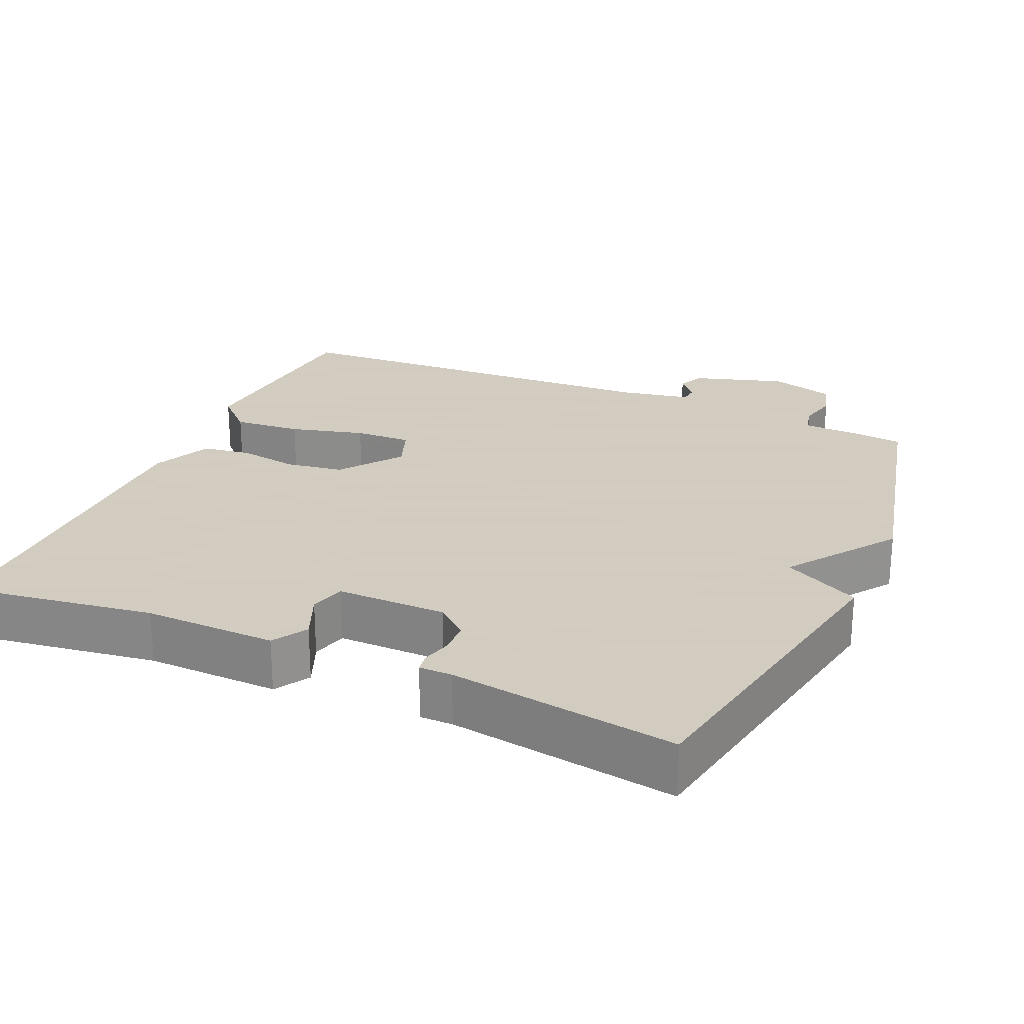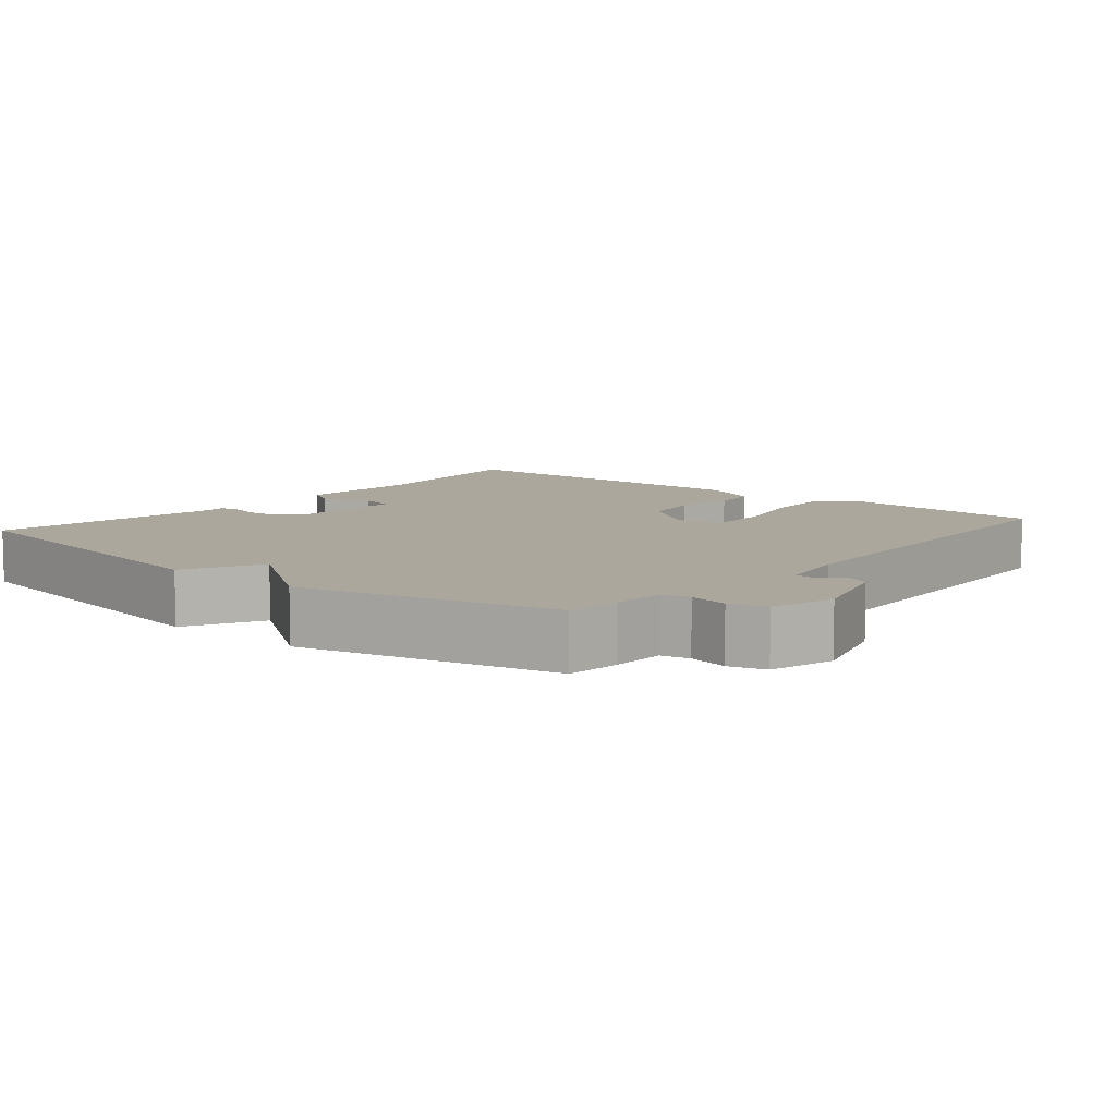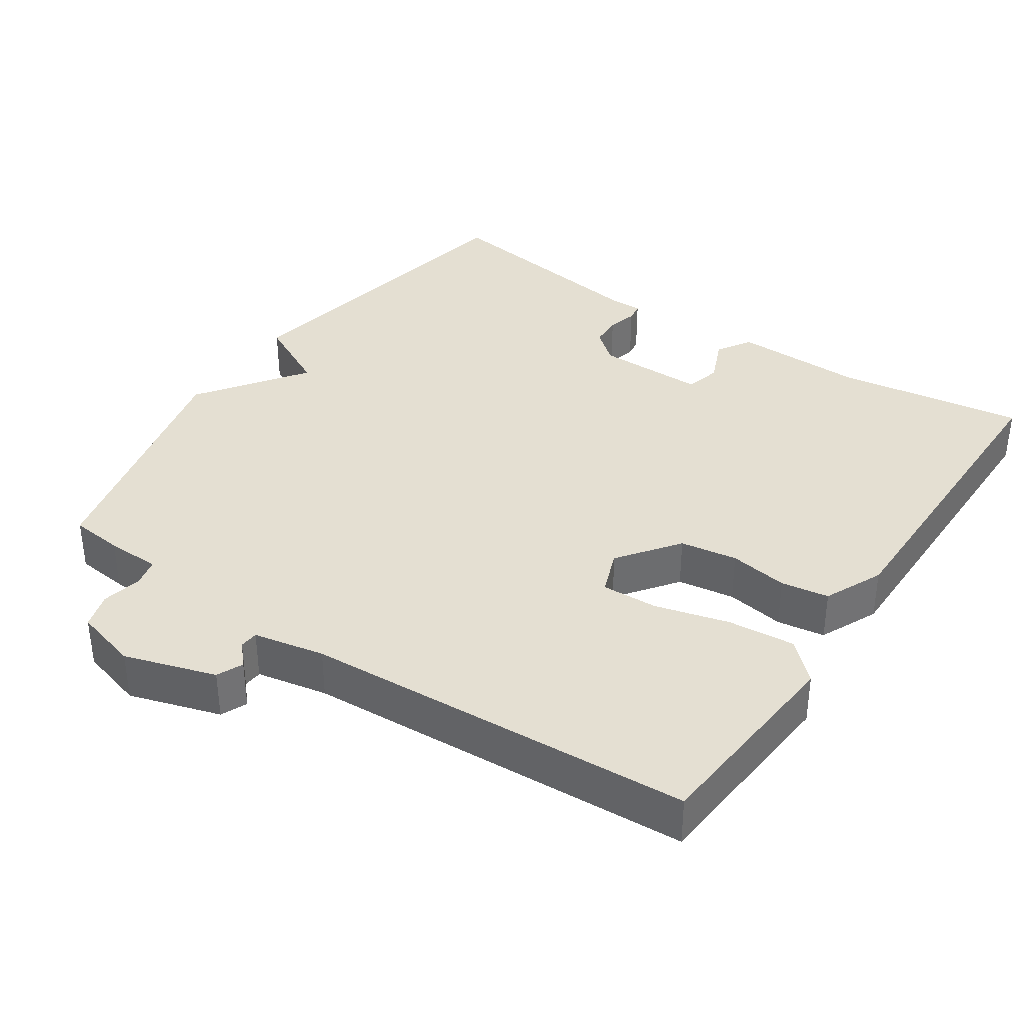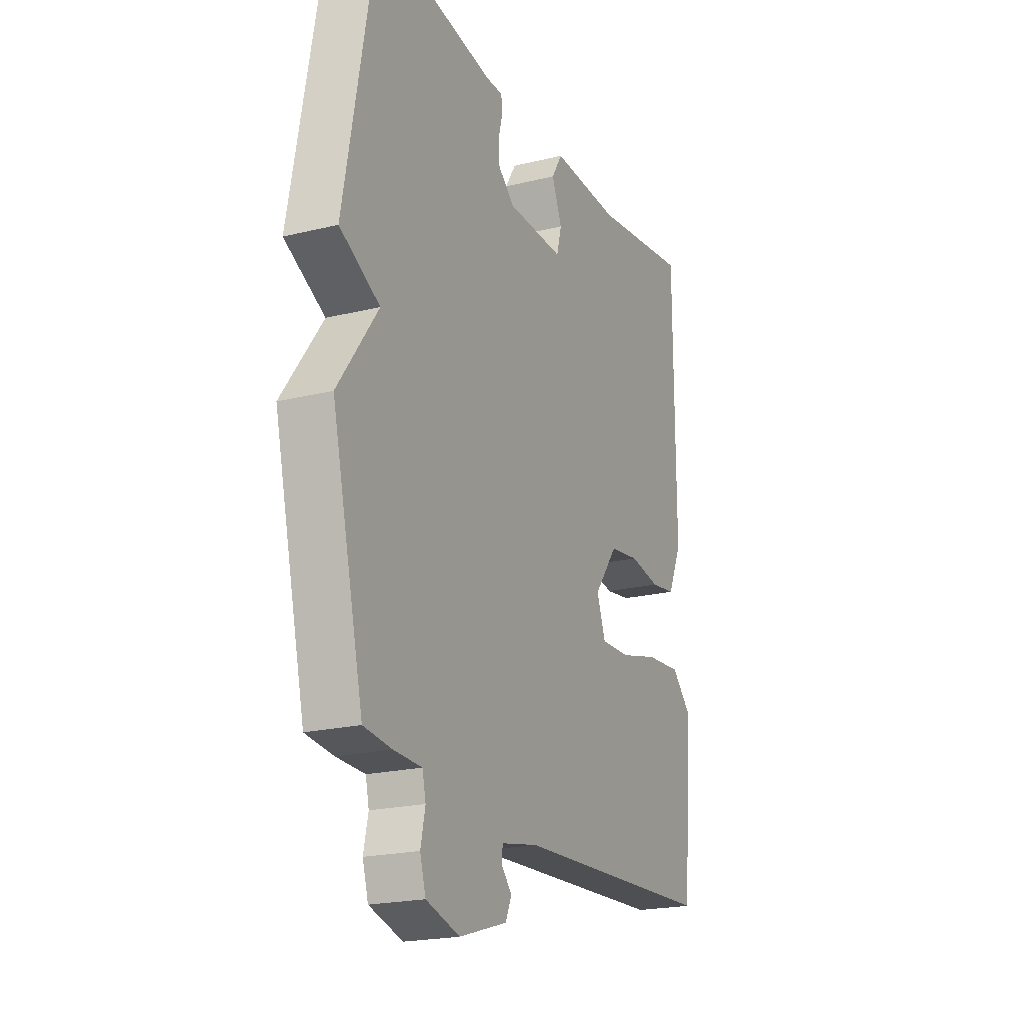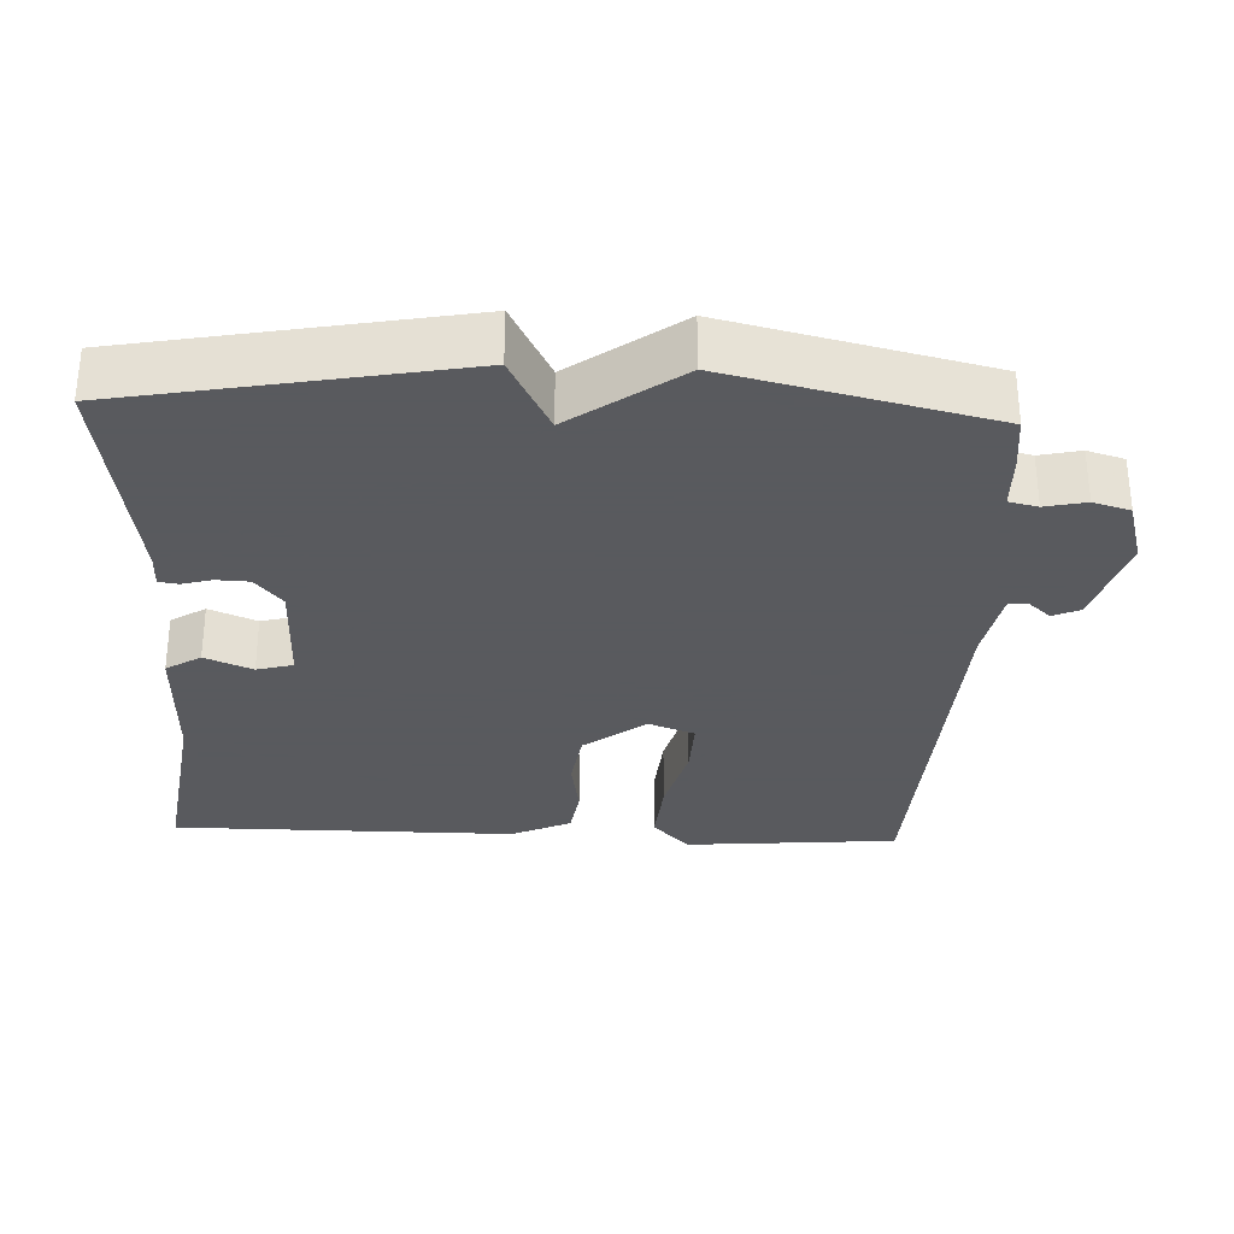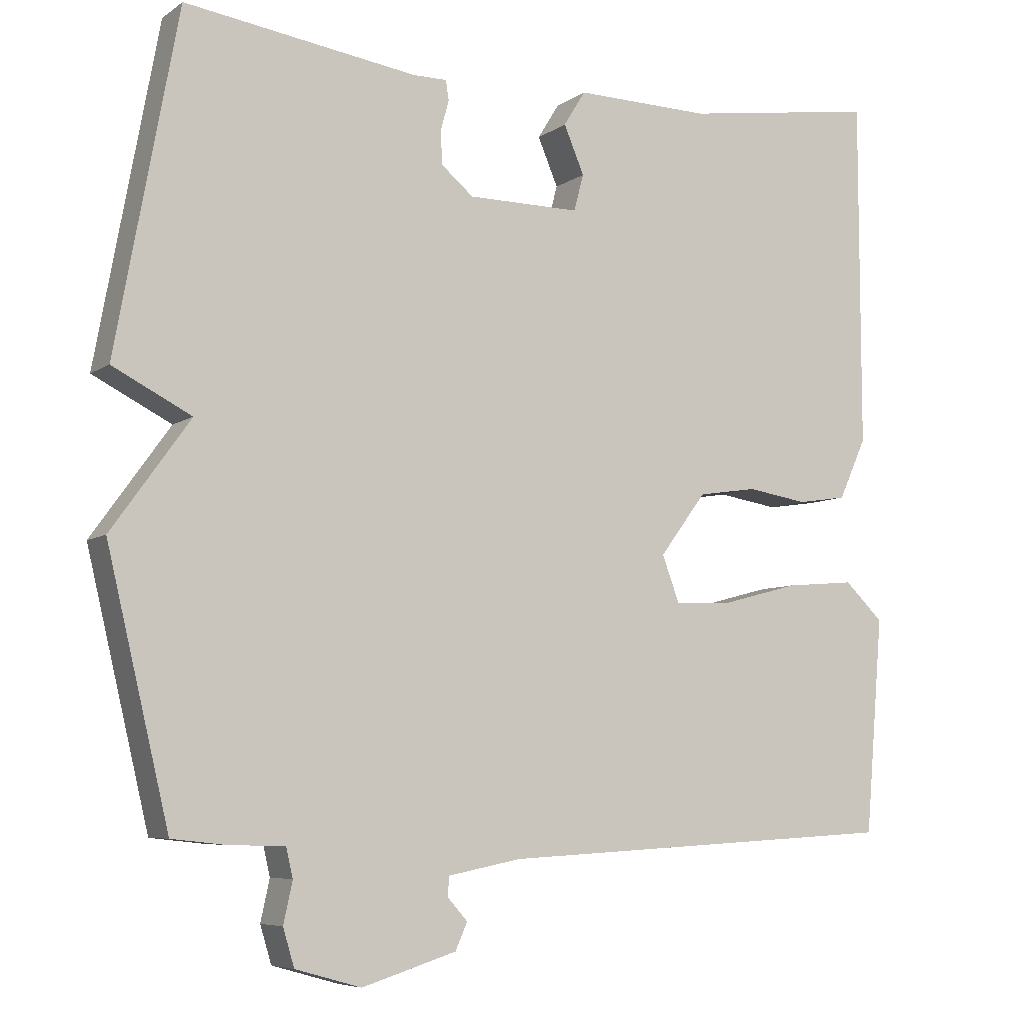
<metadata>
{"format":"obj","ext":"obj","renderer":"f3d","projection":"perspective","resolution":1024,"background":"white","views":[{"elev":24.3,"azim":23.8,"up":"+Y"},{"elev":8.4,"azim":130.0,"up":"+Y"},{"elev":36.9,"azim":-146.1,"up":"+Y"},{"elev":-21.0,"azim":113.8,"up":"+Z"},{"elev":-31.2,"azim":87.6,"up":"+Y"},{"elev":-6.6,"azim":151.6,"up":"+Z"}]}
</metadata>
<code>
v -0.5 0.07 0.5
v -0.24 0.07 0.462
v -0.059 0.07 0.466
v -0.03 0.07 0.419
v -0.057 0.07 0.355
v -0.044 0.07 0.306
v 0.106 0.07 0.307
v 0.149 0.07 0.343
v 0.151 0.07 0.387
v 0.14 0.07 0.428
v 0.144 0.07 0.454
v 0.189 0.07 0.454
v 0.5 0.07 0.5
v 0.583 0.07 0.05
v 0.478 0.07 -0.004
v 0.583 0.07 -0.15
v 0.5 0.07 -0.5
v 0.427 0.07 -0.508
v 0.353 0.07 -0.51
v 0.344 0.07 -0.549
v 0.356 0.07 -0.604
v 0.341 0.07 -0.654
v 0.253 0.07 -0.679
v 0.127 0.07 -0.64
v 0.111 0.07 -0.604
v 0.138 0.07 -0.574
v 0.136 0.07 -0.548
v 0.038 0.07 -0.529
v -0.5 0.07 -0.5
v -0.524 0.07 -0.212
v -0.472 0.07 -0.162
v -0.379 0.07 -0.17
v -0.277 0.07 -0.197
v -0.199 0.07 -0.2
v -0.176 0.07 -0.138
v -0.238 0.07 -0.055
v -0.317 0.07 -0.043
v -0.398 0.07 -0.056
v -0.464 0.07 -0.046
v -0.501 0.07 0.035
v -0.5 0 0.5
v -0.24 0 0.462
v -0.059 0 0.466
v -0.03 0 0.419
v -0.057 0 0.355
v -0.044 0 0.306
v 0.106 0 0.307
v 0.149 0 0.343
v 0.151 0 0.387
v 0.14 0 0.428
v 0.144 0 0.454
v 0.189 0 0.454
v 0.5 0 0.5
v 0.583 0 0.05
v 0.478 0 -0.004
v 0.583 0 -0.15
v 0.5 0 -0.5
v 0.427 0 -0.508
v 0.353 0 -0.51
v 0.344 0 -0.549
v 0.356 0 -0.604
v 0.341 0 -0.654
v 0.253 0 -0.679
v 0.127 0 -0.64
v 0.111 0 -0.604
v 0.138 0 -0.574
v 0.136 0 -0.548
v 0.038 0 -0.529
v -0.5 0 -0.5
v -0.524 0 -0.212
v -0.472 0 -0.162
v -0.379 0 -0.17
v -0.277 0 -0.197
v -0.199 0 -0.2
v -0.176 0 -0.138
v -0.238 0 -0.055
v -0.317 0 -0.043
v -0.398 0 -0.056
v -0.464 0 -0.046
v -0.501 0 0.035
f 40 1 2
f 39 40 2
f 38 39 2
f 37 38 2
f 3 4 5
f 2 3 5
f 37 2 5
f 36 37 5
f 35 36 5 6
f 31 32 33
f 30 31 33
f 29 30 33
f 28 29 33
f 27 28 33 34
f 24 25 26
f 23 24 26
f 22 23 26
f 21 22 26
f 20 21 26
f 19 20 26 27
f 17 18 19
f 16 17 19
f 15 16 19
f 27 34 35
f 19 27 35
f 15 19 35
f 12 13 14 15
f 11 12 15
f 10 11 15
f 9 10 15
f 15 35 6 7
f 8 9 15
f 7 8 15
f 42 41 80
f 42 80 79
f 42 79 78
f 42 78 77
f 45 44 43
f 45 43 42
f 45 42 77
f 45 77 76
f 46 45 76 75
f 73 72 71
f 73 71 70
f 73 70 69
f 73 69 68
f 74 73 68 67
f 66 65 64
f 66 64 63
f 66 63 62
f 66 62 61
f 66 61 60
f 67 66 60 59
f 59 58 57
f 59 57 56
f 59 56 55
f 75 74 67
f 75 67 59
f 75 59 55
f 55 54 53 52
f 55 52 51
f 55 51 50
f 55 50 49
f 47 46 75 55
f 55 49 48
f 55 48 47
f 1 41 42 2
f 2 42 43 3
f 3 43 44 4
f 4 44 45 5
f 5 45 46 6
f 6 46 47 7
f 7 47 48 8
f 8 48 49 9
f 9 49 50 10
f 10 50 51 11
f 11 51 52 12
f 12 52 53 13
f 13 53 54 14
f 14 54 55 15
f 15 55 56 16
f 16 56 57 17
f 17 57 58 18
f 18 58 59 19
f 19 59 60 20
f 20 60 61 21
f 21 61 62 22
f 22 62 63 23
f 23 63 64 24
f 24 64 65 25
f 25 65 66 26
f 26 66 67 27
f 27 67 68 28
f 28 68 69 29
f 29 69 70 30
f 30 70 71 31
f 31 71 72 32
f 32 72 73 33
f 33 73 74 34
f 34 74 75 35
f 35 75 76 36
f 36 76 77 37
f 37 77 78 38
f 38 78 79 39
f 39 79 80 40
f 40 80 41 1

</code>
